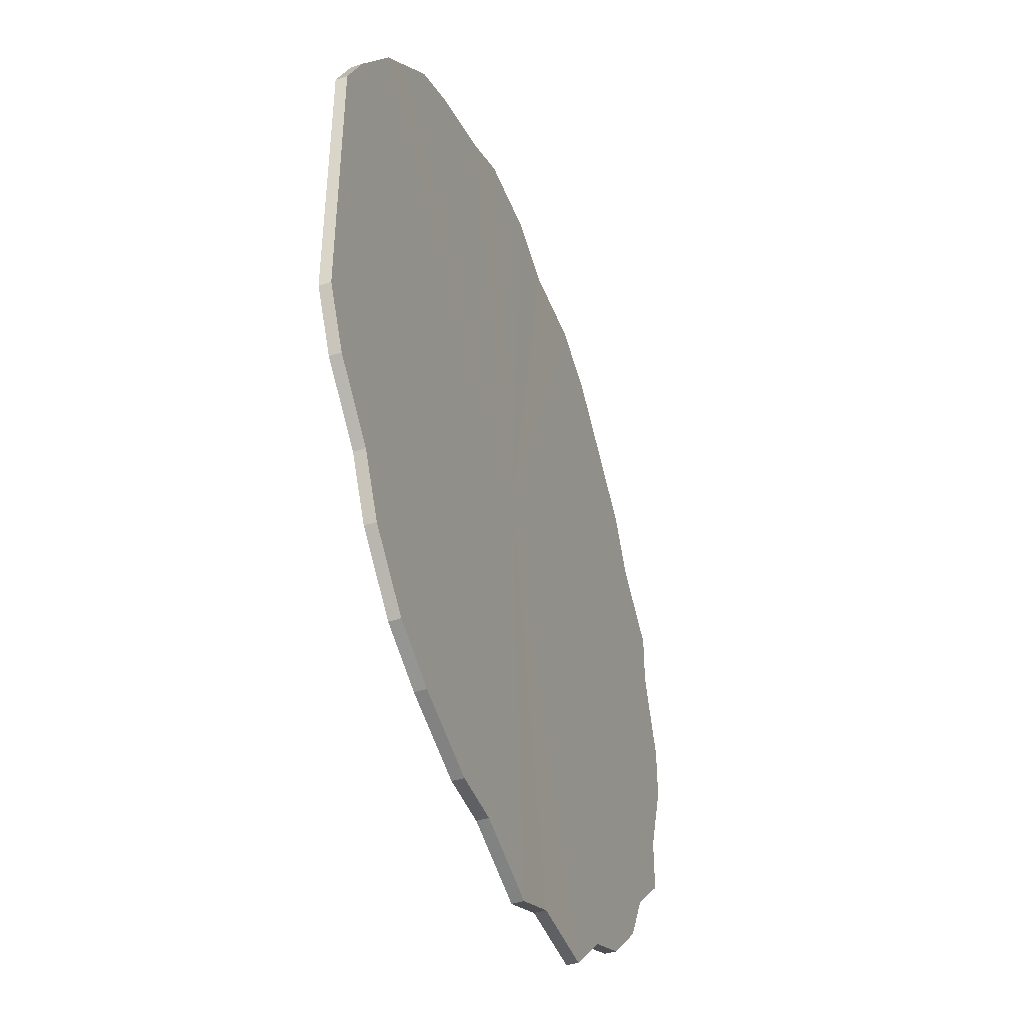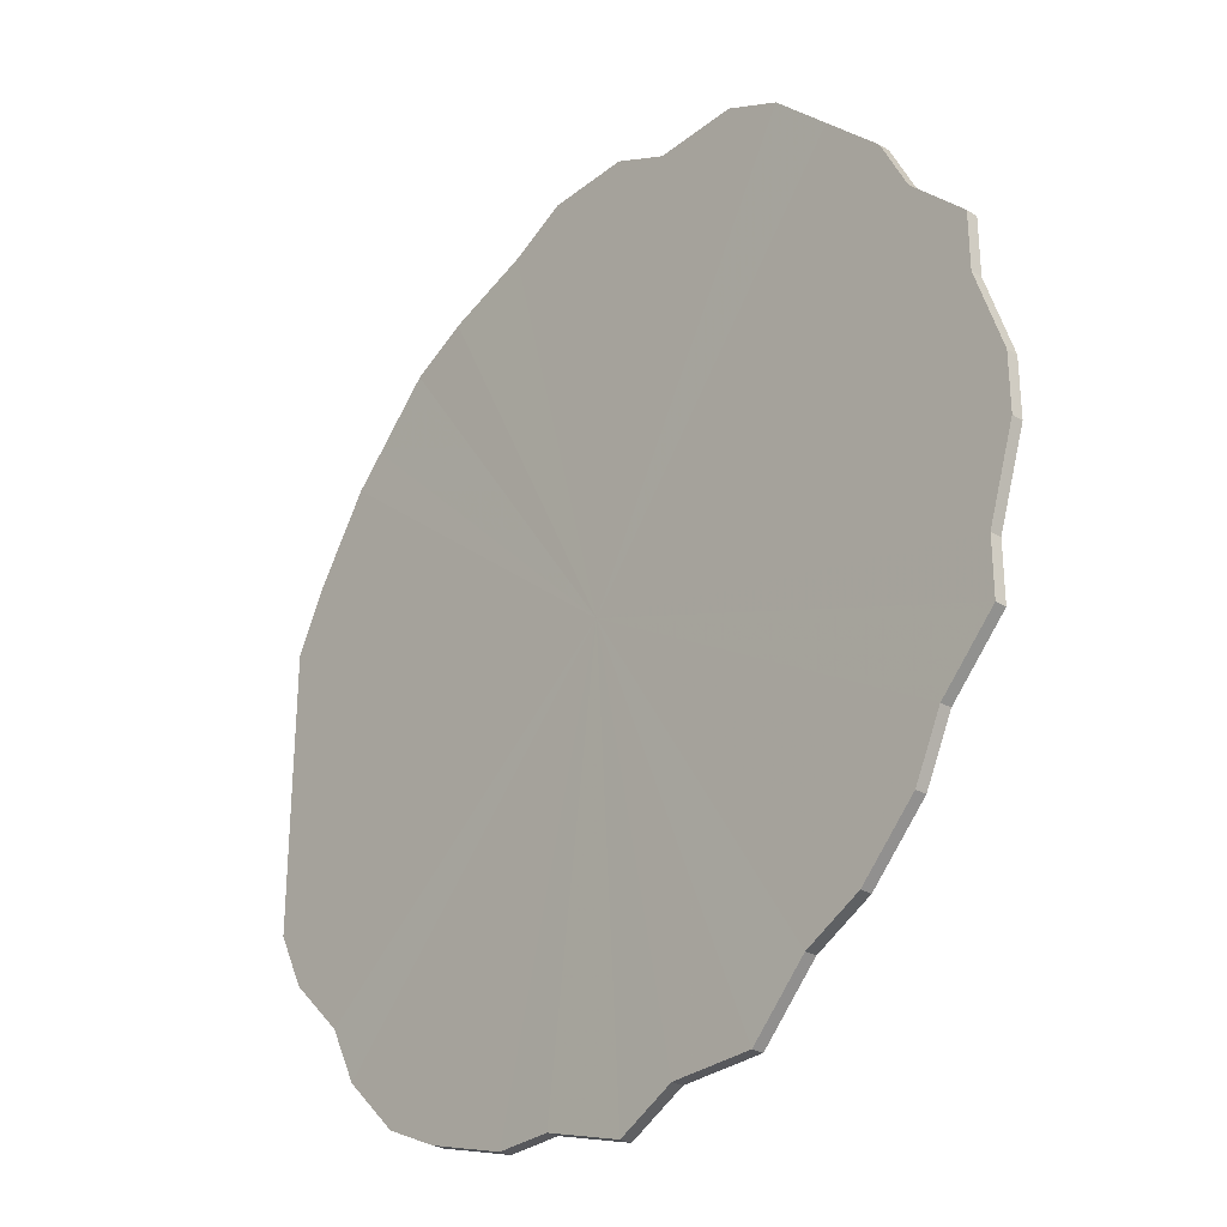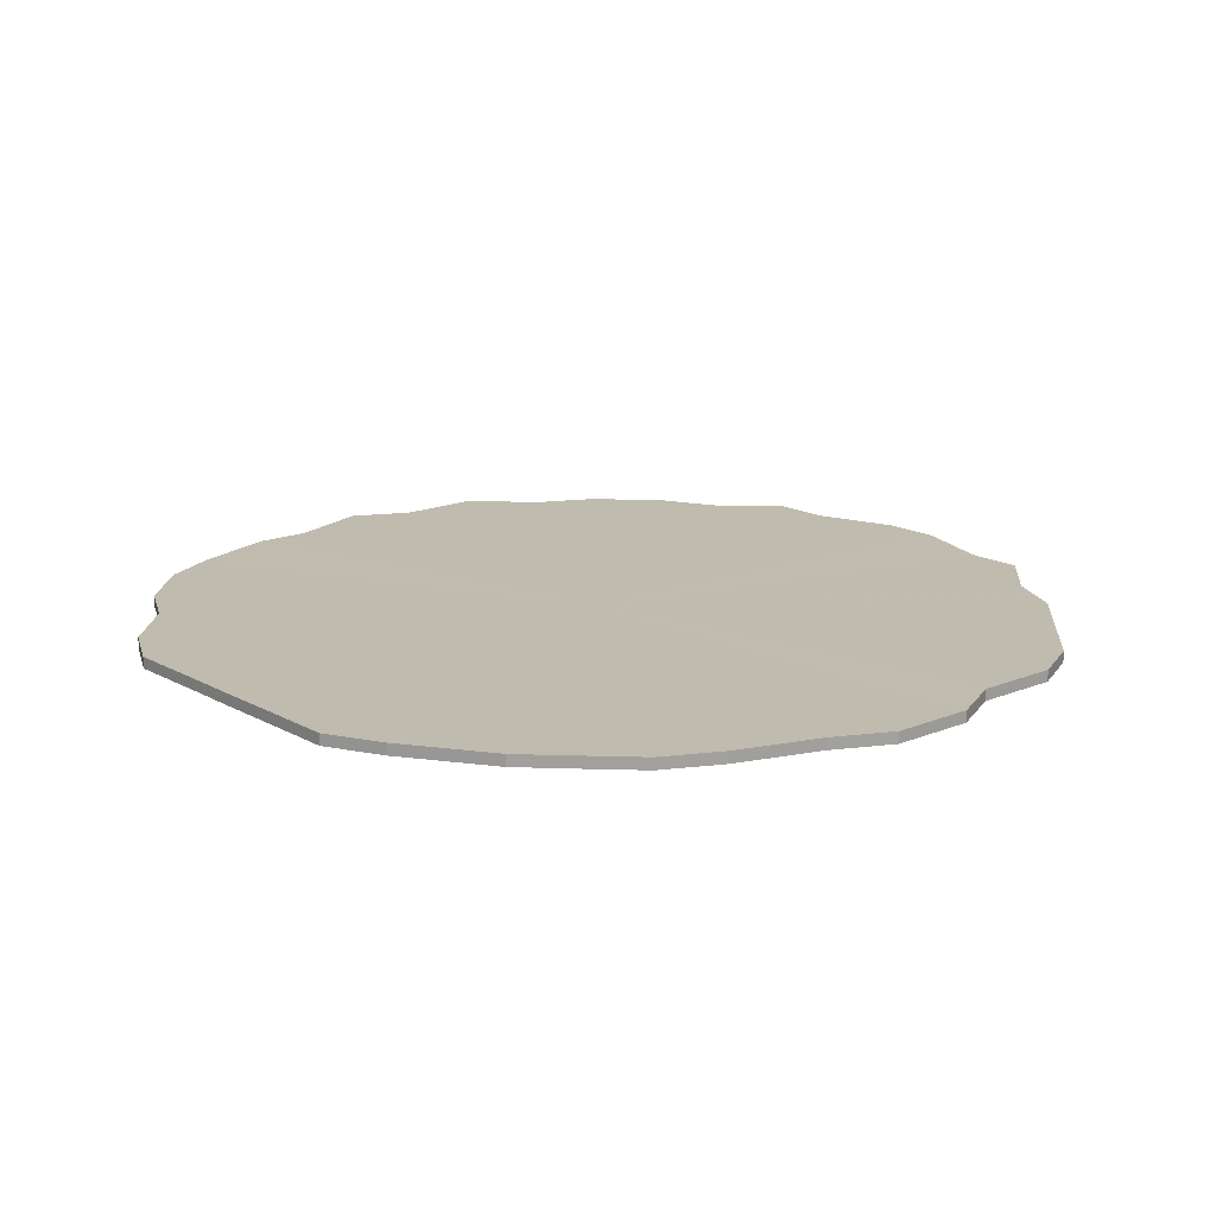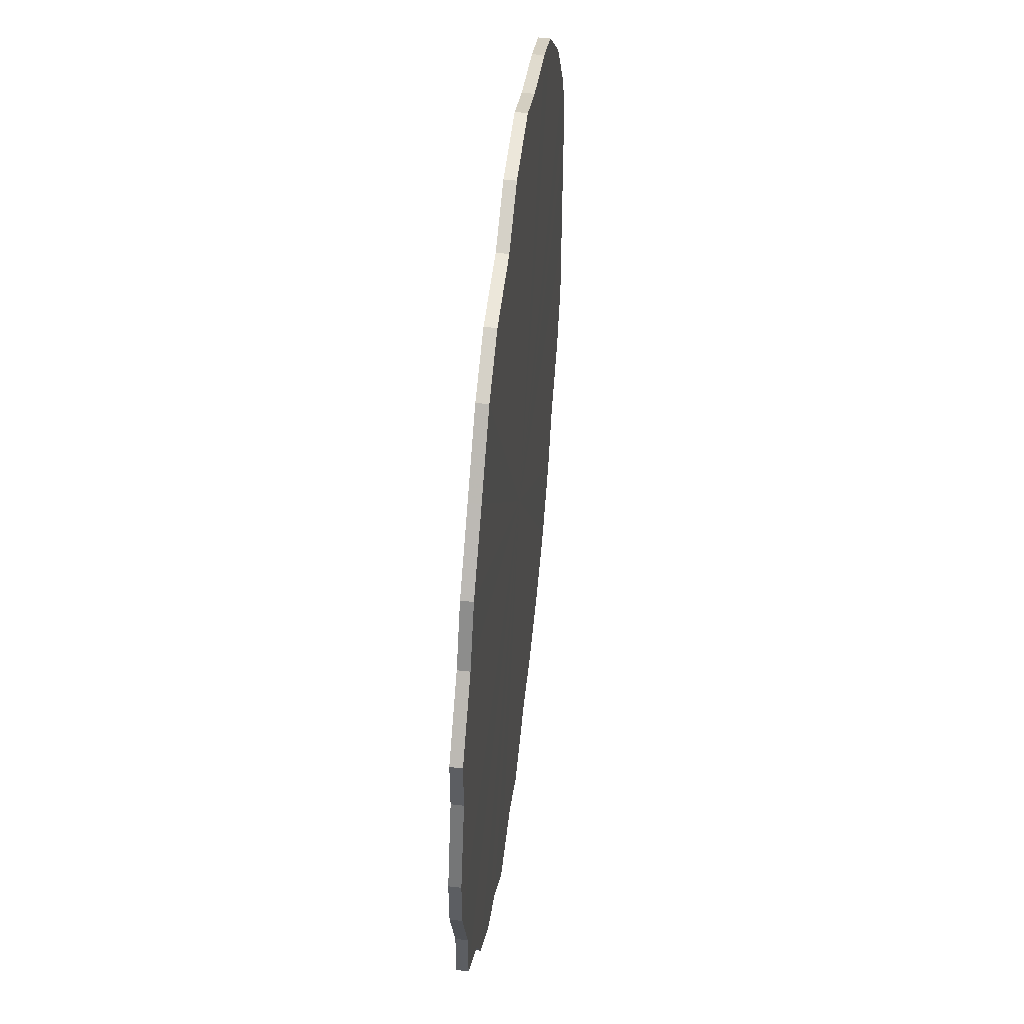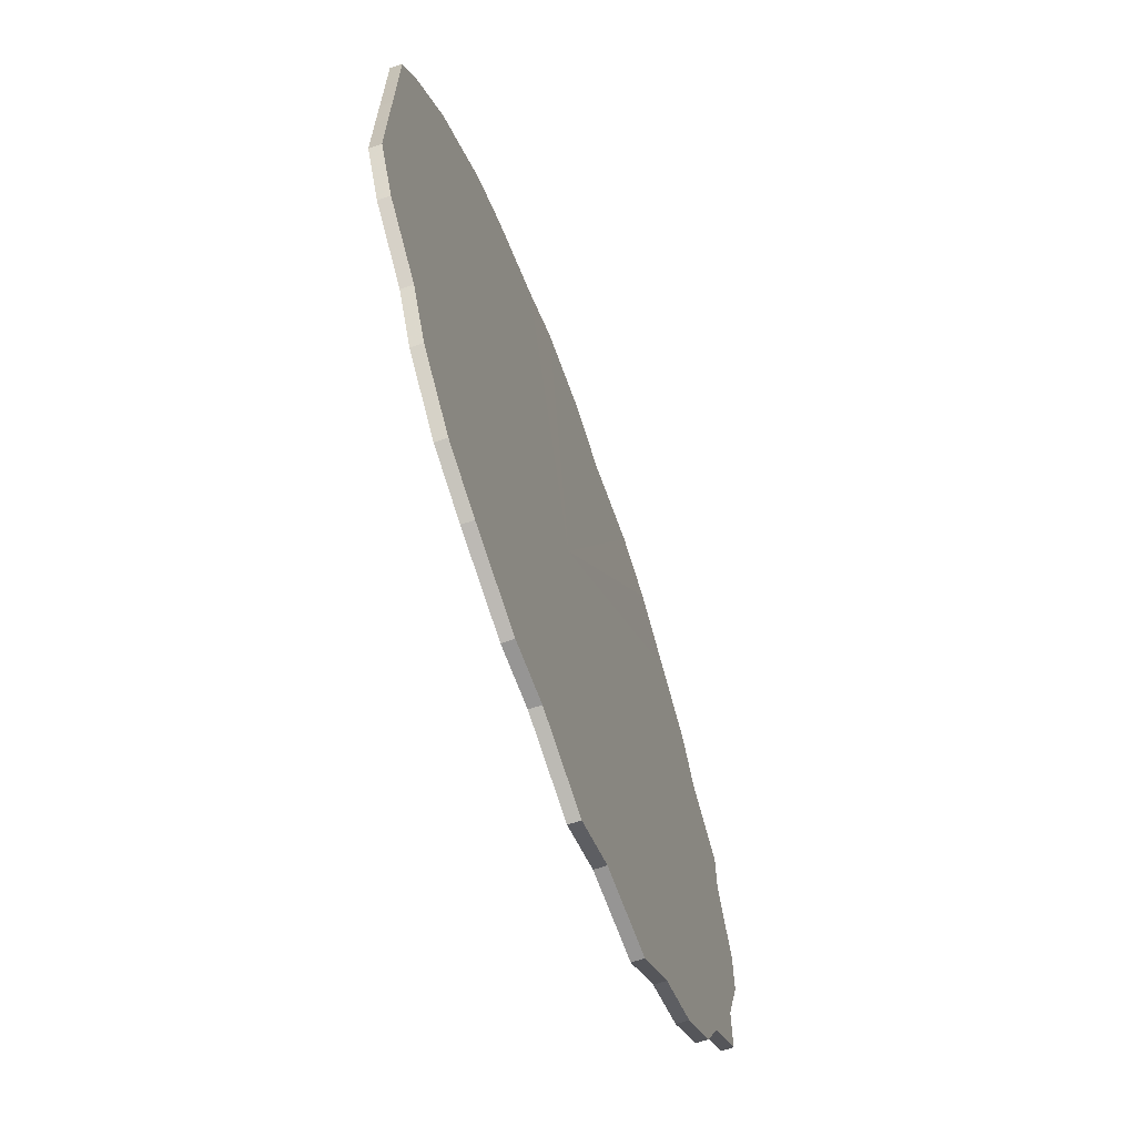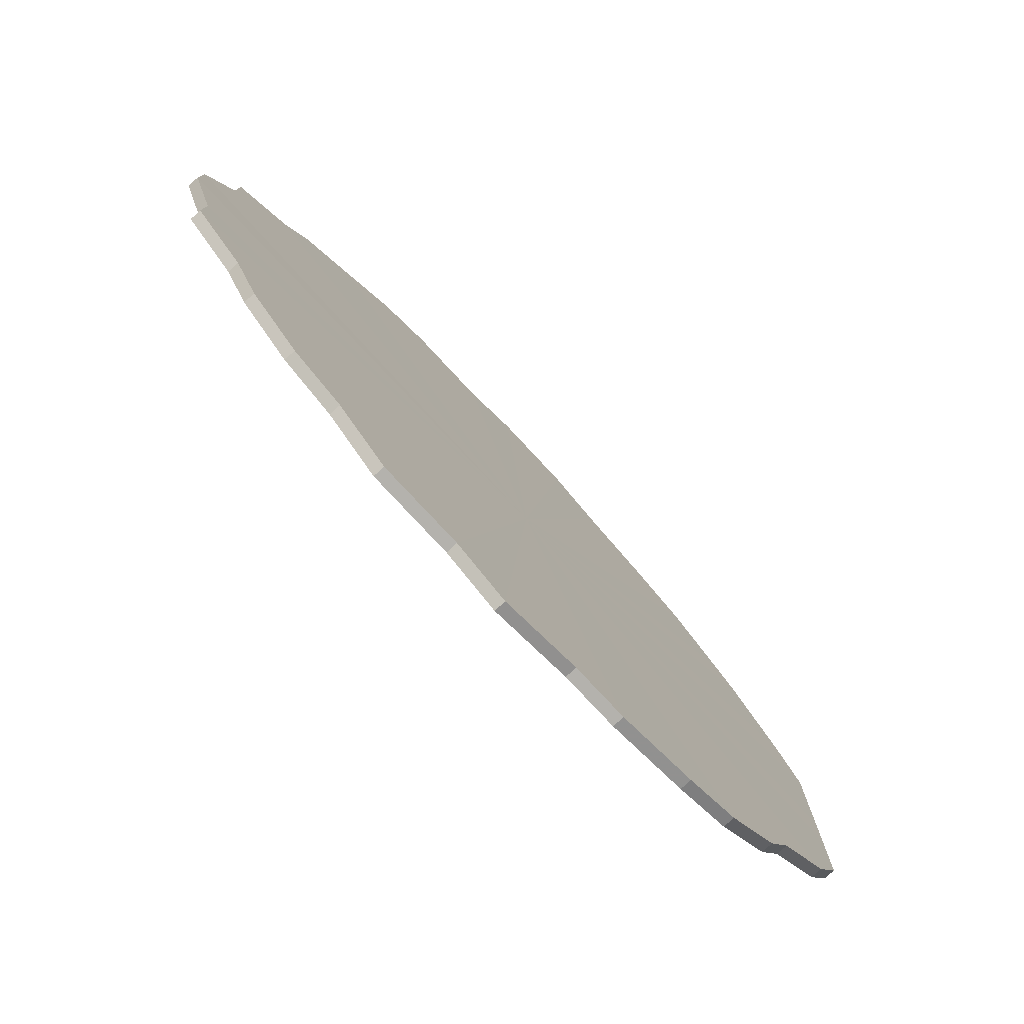
<metadata>
{"format":"obj","ext":"obj","renderer":"f3d","projection":"perspective","resolution":1024,"background":"white","views":[{"elev":-44.4,"azim":110.4,"up":"+Y"},{"elev":-29.8,"azim":-131.0,"up":"+Y"},{"elev":16.1,"azim":139.2,"up":"+Z"},{"elev":50.9,"azim":-83.6,"up":"+Y"},{"elev":-67.4,"azim":109.9,"up":"+Y"},{"elev":-79.2,"azim":-47.0,"up":"+Y"}]}
</metadata>
<code>
o 753
v 2226 1880 24.1
v 2226 1880 24.1
v 2226 1880 24.11
v 2226 1880 24.1
v 2226 1880 24.11
v 2226 1880 24.1
v 2226 1880 24.11
v 2226 1881 24.1
v 2226 1880 24.11
v 2226 1880 24.1
v 2226 1880 24.11
v 2225 1881 24.1
v 2226 1881 24.11
v 2226 1880 24.1
v 2226 1880 24.11
v 2225 1881 24.1
v 2225 1881 24.11
v 2225 1880 24.1
v 2225 1880 24.11
v 2225 1881 24.1
v 2225 1881 24.11
v 2225 1880 24.1
v 2225 1880 24.11
v 2225 1881 24.1
v 2225 1881 24.11
v 2225 1880 24.1
v 2225 1880 24.11
v 2225 1881 24.1
v 2225 1881 24.11
v 2225 1880 24.1
v 2225 1880 24.11
v 2225 1881 24.1
v 2225 1881 24.11
v 2225 1880 24.1
v 2225 1880 24.11
v 2225 1881 24.1
v 2225 1881 24.11
v 2225 1880 24.1
v 2225 1880 24.11
v 2225 1881 24.1
v 2225 1881 24.11
v 2225 1880 24.1
v 2225 1880 24.11
v 2225 1881 24.1
v 2225 1881 24.11
v 2225 1880 24.1
v 2225 1880 24.11
v 2225 1881 24.1
v 2225 1881 24.11
v 2225 1880 24.1
v 2225 1880 24.11
v 2225 1881 24.1
v 2225 1881 24.11
v 2225 1880 24.1
v 2225 1880 24.11
v 2225 1881 24.1
v 2225 1881 24.11
v 2225 1880 24.1
v 2225 1880 24.11
v 2225 1881 24.1
v 2225 1881 24.11
v 2225 1880 24.1
v 2225 1880 24.11
v 2225 1881 24.1
v 2225 1881 24.11
v 2225 1880 24.1
v 2225 1880 24.11
v 2225 1880 24.1
v 2225 1881 24.11
v 2225 1880 24.1
v 2225 1880 24.11
v 2225 1880 24.1
v 2225 1880 24.11
v 2225 1880 24.1
v 2225 1880 24.11
v 2225 1880 24.1
v 2225 1880 24.11
v 2225 1880 24.11
v 2226 1880 24.11
v 2226 1880 24.1
v 2226 1880 24.11
v 2226 1880 24.1
v 2226 1880 24.11
v 2226 1880 24.11
v 2226 1880 24.1
v 2226 1880 24.11
v 2226 1880 24.1
v 2226 1881 24.1
v 2226 1881 24.11
v 2226 1880 24.11
v 2226 1880 24.1
v 2225 1880 24.11
v 2226 1880 24.1
v 2225 1881 24.1
v 2225 1881 24.11
v 2225 1880 24.11
v 2225 1880 24.1
v 2225 1880 24.11
v 2225 1880 24.1
v 2225 1881 24.1
v 2225 1881 24.11
v 2225 1880 24.11
v 2225 1880 24.1
v 2225 1880 24.11
v 2225 1880 24.1
v 2225 1881 24.1
v 2225 1881 24.11
v 2225 1880 24.11
v 2225 1880 24.1
v 2225 1880 24.11
v 2225 1880 24.1
v 2225 1881 24.1
v 2225 1881 24.11
v 2225 1880 24.11
v 2225 1880 24.1
v 2225 1880 24.11
v 2225 1880 24.1
v 2225 1881 24.1
v 2225 1881 24.11
v 2225 1880 24.11
v 2225 1880 24.1
v 2225 1880 24.11
v 2225 1880 24.1
v 2225 1881 24.1
v 2225 1881 24.11
v 2225 1880 24.11
v 2225 1880 24.1
v 2225 1880 24.11
v 2225 1880 24.1
v 2225 1881 24.1
v 2225 1881 24.11
v 2225 1880 24.11
v 2225 1880 24.1
v 2225 1880 24.11
v 2225 1880 24.1
v 2225 1881 24.1
v 2225 1881 24.11
v 2225 1880 24.11
v 2225 1880 24.1
v 2225 1880 24.11
v 2225 1880 24.1
v 2225 1881 24.1
v 2225 1881 24.11
v 2225 1880 24.11
v 2225 1880 24.1
v 2225 1881 24.11
v 2225 1880 24.1
v 2225 1881 24.1
v 2225 1881 24.11
v 2225 1881 24.11
v 2225 1881 24.1
v 2225 1881 24.11
v 2225 1881 24.1
v 2225 1881 24.1
v 2225 1881 24.11
v 2225 1881 24.1
v 2225 1880 24.1
v 2226 1880 24.1
v 2226 1880 24.1
v 2226 1880 24.1
v 2226 1880 24.1
v 2226 1881 24.1
v 2226 1880 24.1
v 2225 1881 24.1
v 2226 1880 24.1
v 2225 1881 24.1
v 2225 1880 24.1
v 2225 1881 24.1
v 2225 1880 24.1
v 2225 1881 24.1
v 2225 1880 24.1
v 2225 1881 24.1
v 2225 1880 24.1
v 2225 1881 24.1
v 2225 1880 24.1
v 2225 1881 24.1
v 2225 1880 24.1
v 2225 1881 24.1
v 2225 1880 24.1
v 2225 1881 24.1
v 2225 1880 24.1
v 2225 1881 24.1
v 2225 1880 24.1
v 2225 1881 24.1
v 2225 1880 24.1
v 2225 1881 24.1
v 2225 1880 24.1
v 2225 1881 24.1
v 2225 1880 24.1
v 2225 1881 24.1
v 2225 1880 24.1
v 2225 1880 24.1
v 2225 1880 24.1
v 2225 1880 24.1
v 2225 1880 24.1
v 2225 1880 24.1
v 2225 1880 24.11
v 2226 1880 24.11
v 2226 1880 24.11
v 2226 1880 24.11
v 2226 1880 24.11
v 2226 1880 24.11
v 2226 1881 24.11
v 2226 1880 24.11
v 2225 1881 24.11
v 2225 1880 24.11
v 2225 1881 24.11
v 2225 1880 24.11
v 2225 1881 24.11
v 2225 1880 24.11
v 2225 1881 24.11
v 2225 1880 24.11
v 2225 1881 24.11
v 2225 1880 24.11
v 2225 1881 24.11
v 2225 1880 24.11
v 2225 1881 24.11
v 2225 1880 24.11
v 2225 1881 24.11
v 2225 1880 24.11
v 2225 1881 24.11
v 2225 1880 24.11
v 2225 1881 24.11
v 2225 1880 24.11
v 2225 1881 24.11
v 2225 1880 24.11
v 2225 1881 24.11
v 2225 1880 24.11
v 2225 1881 24.11
v 2225 1880 24.11
v 2225 1881 24.11
v 2225 1880 24.11
v 2225 1880 24.11
v 2225 1880 24.11
v 2225 1880 24.11
v 2225 1880 24.11
f 1 2 3
f 2 4 5
f 6 1 7
f 4 8 9
f 10 6 11
f 8 12 13
f 14 10 15
f 12 16 17
f 18 14 19
f 16 20 21
f 22 18 23
f 20 24 25
f 26 22 27
f 24 28 29
f 30 26 31
f 28 32 33
f 34 30 35
f 32 36 37
f 38 34 39
f 36 40 41
f 42 38 43
f 40 44 45
f 46 42 47
f 44 48 49
f 50 46 51
f 48 52 53
f 54 50 55
f 52 56 57
f 58 54 59
f 56 60 61
f 62 58 63
f 60 64 65
f 66 62 67
f 64 68 69
f 70 66 71
f 68 72 73
f 74 70 75
f 72 76 77
f 76 74 78
f 79 80 81
f 81 82 83
f 84 85 79
f 86 87 84
f 83 88 89
f 90 91 86
f 92 93 90
f 89 94 95
f 96 97 92
f 98 99 96
f 95 100 101
f 102 103 98
f 104 105 102
f 101 106 107
f 108 109 104
f 110 111 108
f 107 112 113
f 114 115 110
f 116 117 114
f 113 118 119
f 120 121 116
f 122 123 120
f 119 124 125
f 126 127 122
f 128 129 126
f 125 130 131
f 132 133 128
f 134 135 132
f 131 136 137
f 138 139 134
f 140 141 138
f 137 142 143
f 144 145 140
f 146 147 144
f 143 148 149
f 150 151 146
f 152 153 150
f 149 154 155
f 155 156 152
f 157 158 159
f 157 160 158
f 157 159 161
f 157 162 160
f 157 161 163
f 157 164 162
f 157 163 165
f 157 166 164
f 157 165 167
f 157 168 166
f 157 167 169
f 157 170 168
f 157 169 171
f 157 172 170
f 157 171 173
f 157 174 172
f 157 173 175
f 157 176 174
f 157 175 177
f 157 178 176
f 157 177 179
f 157 180 178
f 157 179 181
f 157 182 180
f 157 181 183
f 157 184 182
f 157 183 185
f 157 186 184
f 157 185 187
f 157 188 186
f 157 187 189
f 157 190 188
f 157 189 191
f 157 192 190
f 157 191 193
f 157 194 192
f 157 193 195
f 157 196 194
f 157 195 196
f 197 198 199
f 197 200 198
f 197 199 201
f 197 202 200
f 197 201 203
f 197 204 202
f 197 203 205
f 197 206 204
f 197 205 207
f 197 208 206
f 197 207 209
f 197 210 208
f 197 209 211
f 197 212 210
f 197 211 213
f 197 214 212
f 197 213 215
f 197 216 214
f 197 215 217
f 197 218 216
f 197 217 219
f 197 220 218
f 197 219 221
f 197 222 220
f 197 221 223
f 197 224 222
f 197 223 225
f 197 226 224
f 197 225 227
f 197 228 226
f 197 227 229
f 197 230 228
f 197 229 231
f 197 232 230
f 197 231 233
f 197 234 232
f 197 233 235
f 197 236 234
f 197 235 236

</code>
